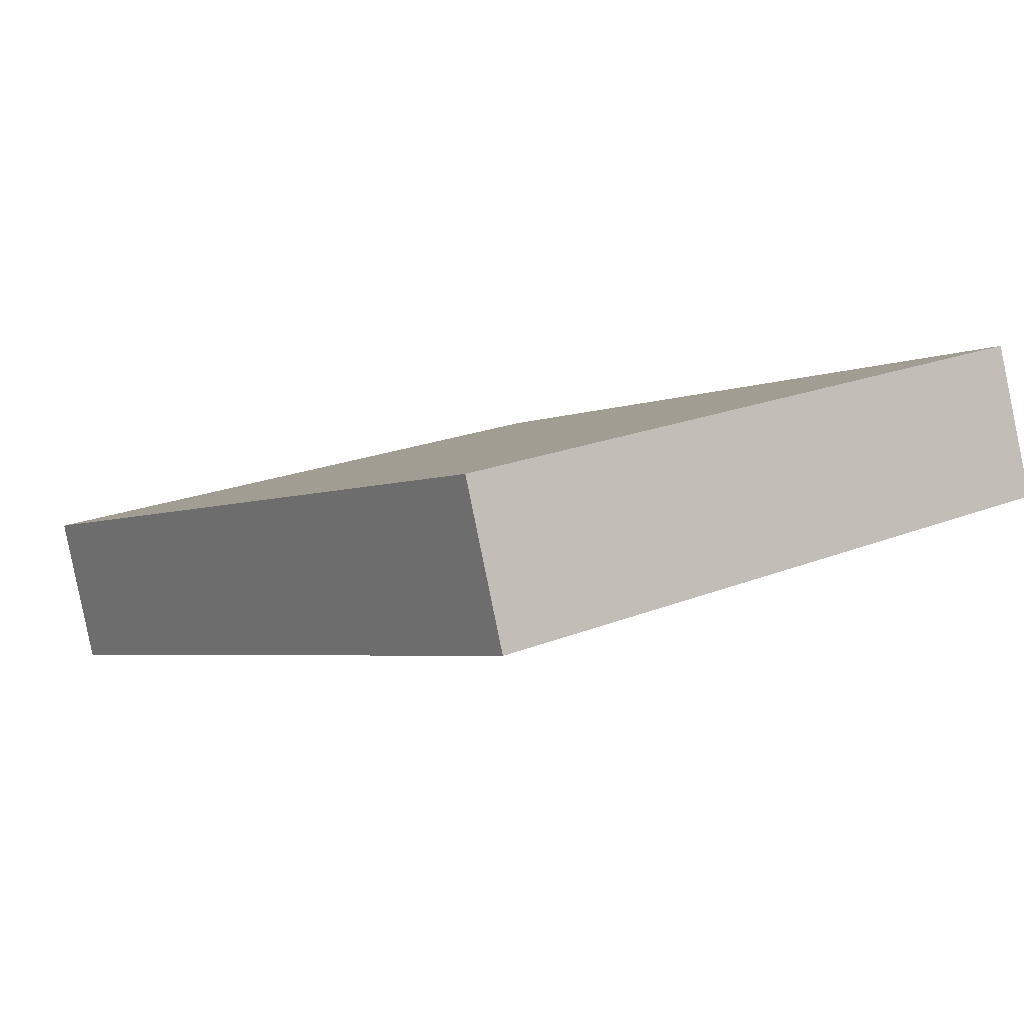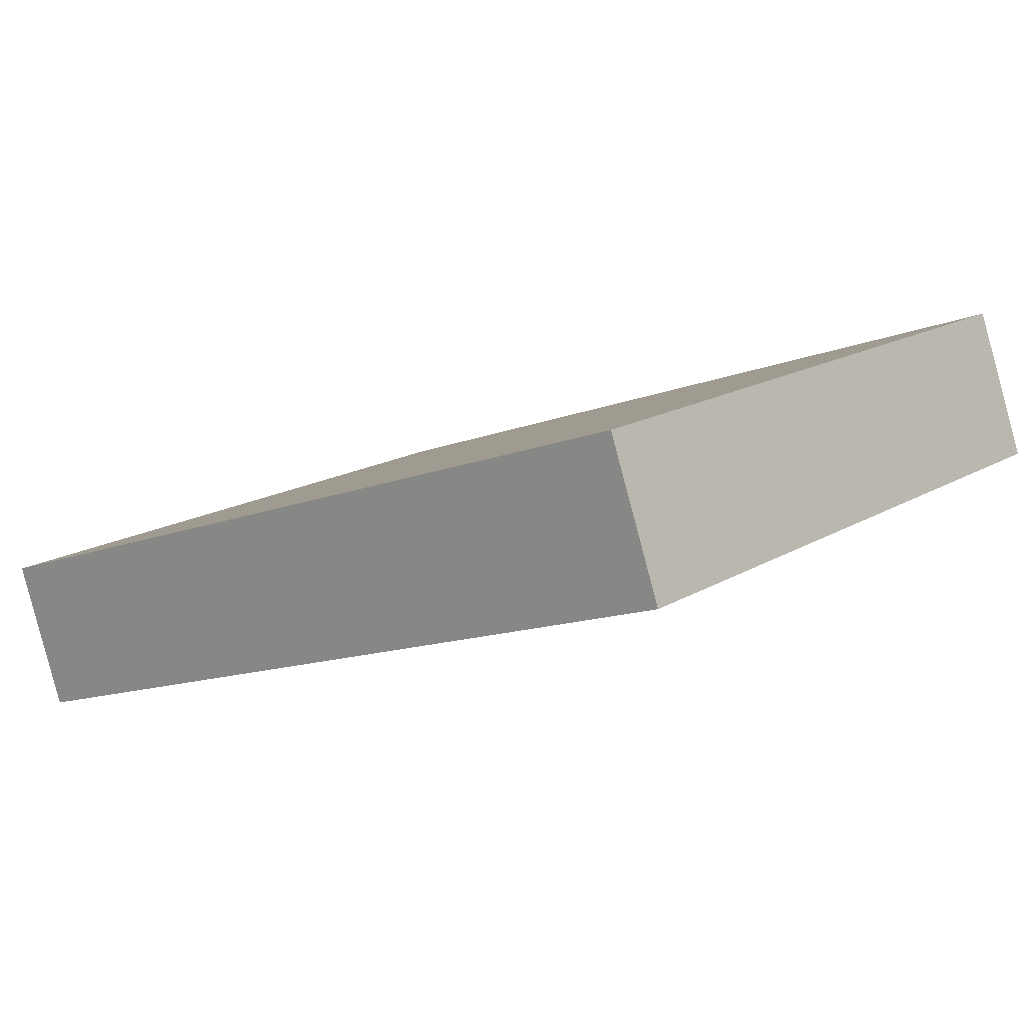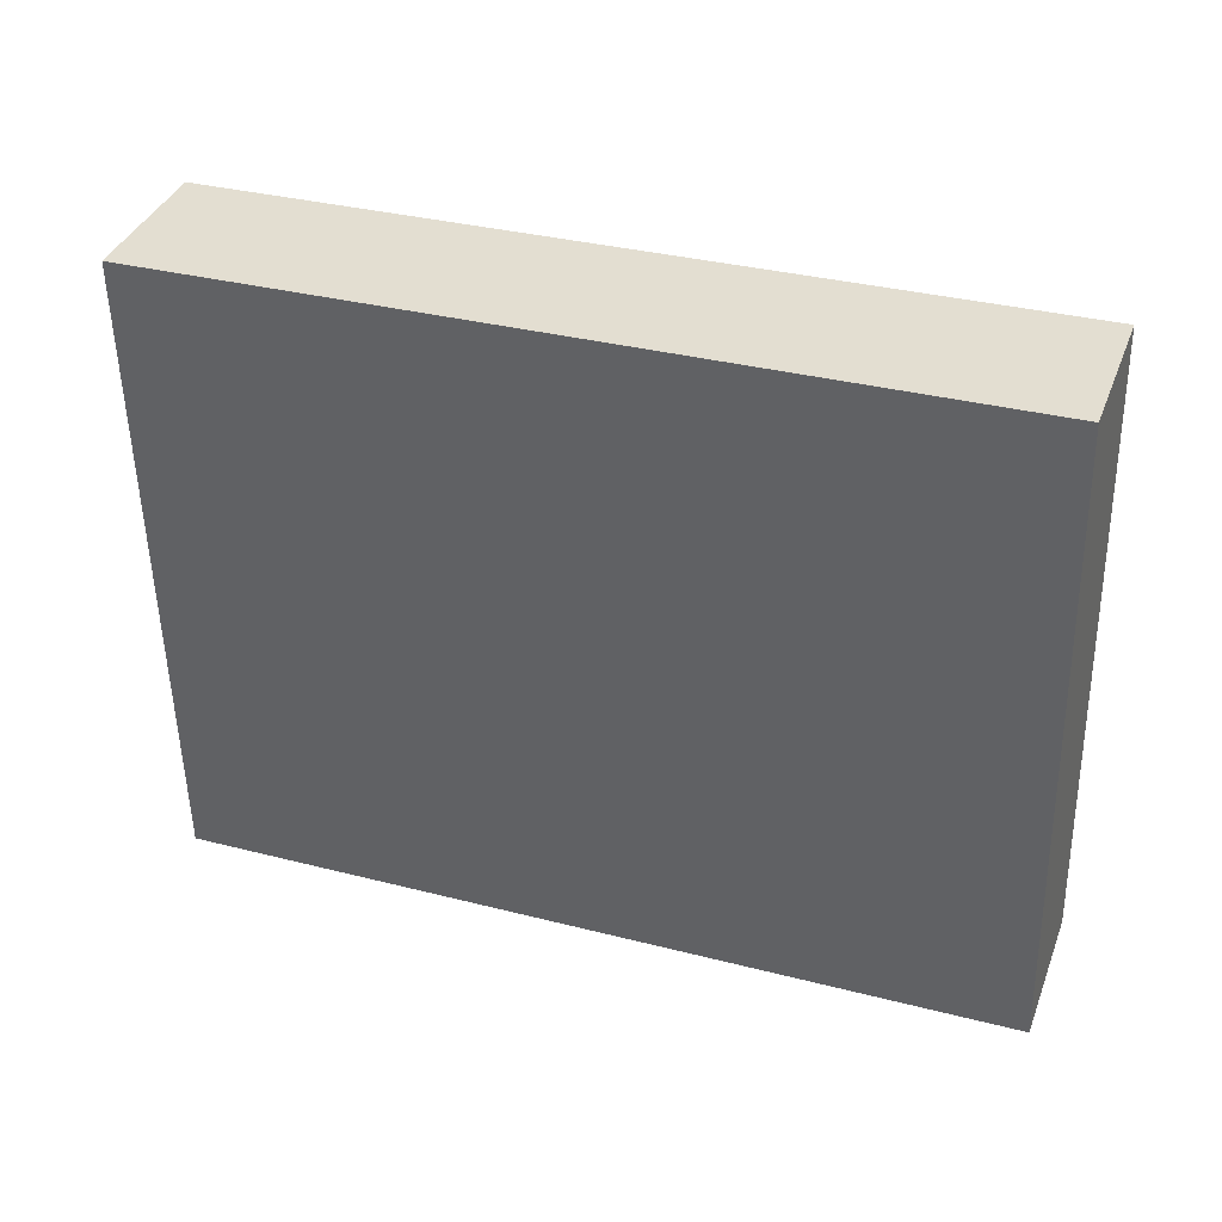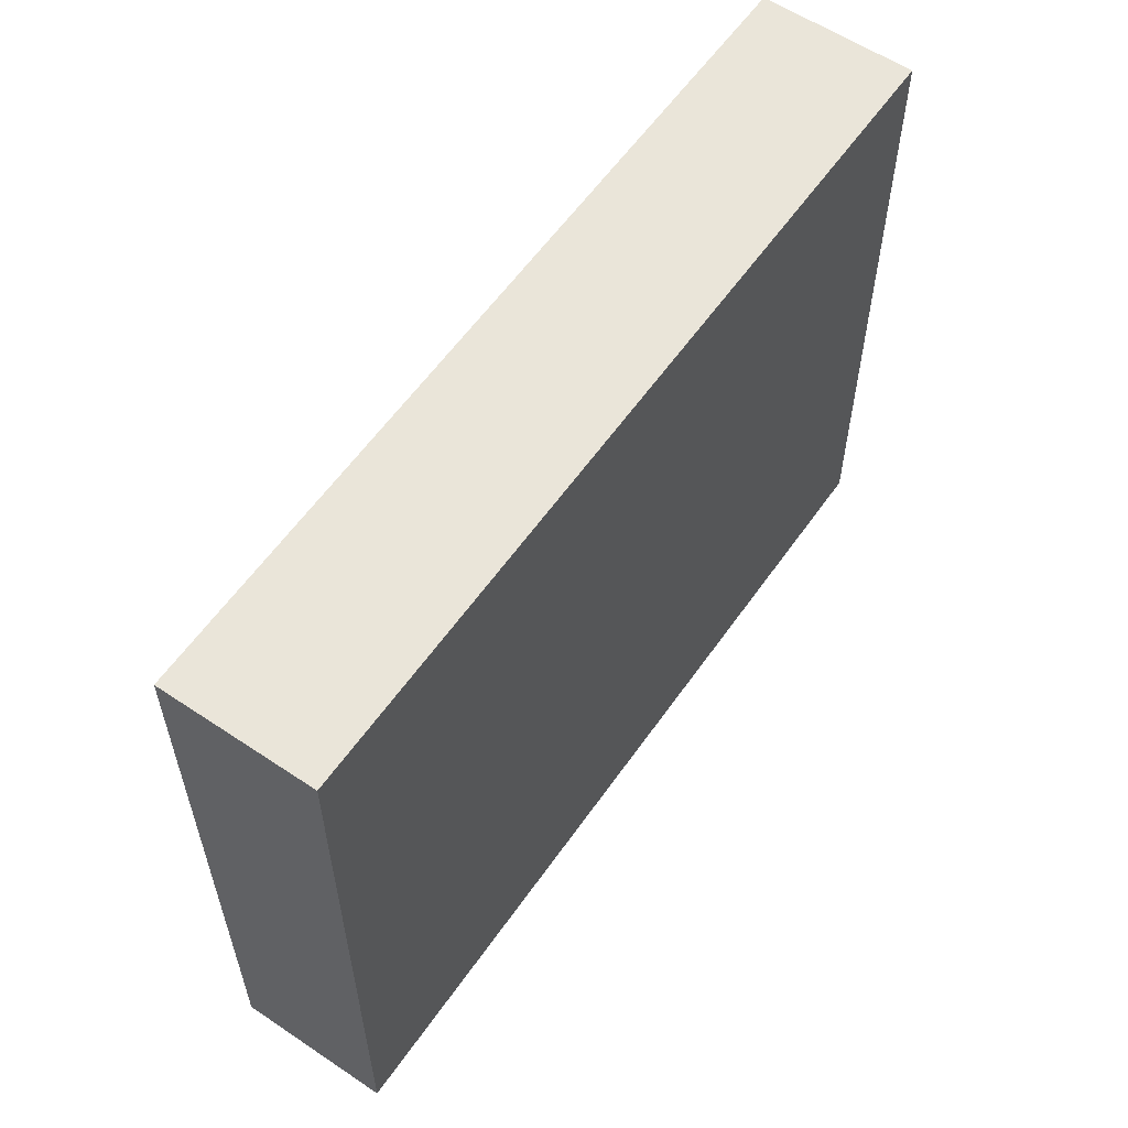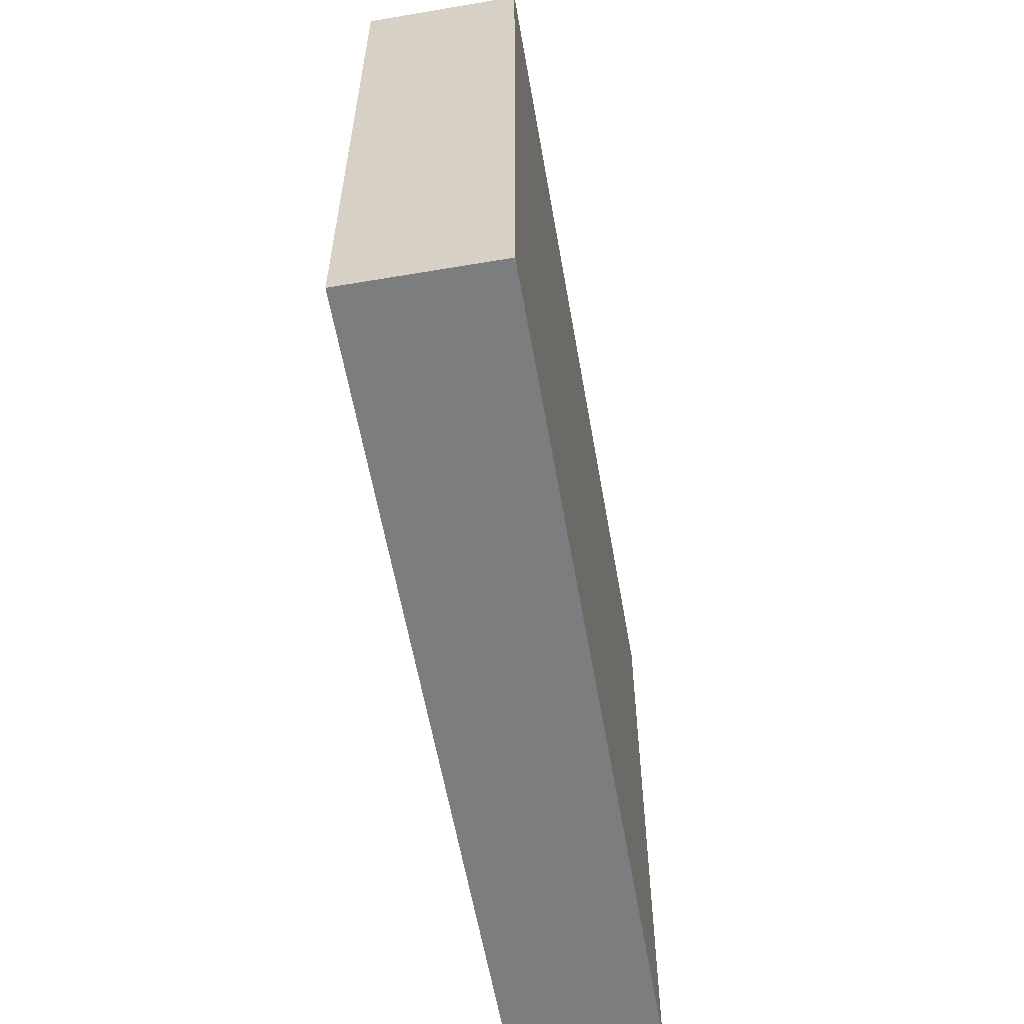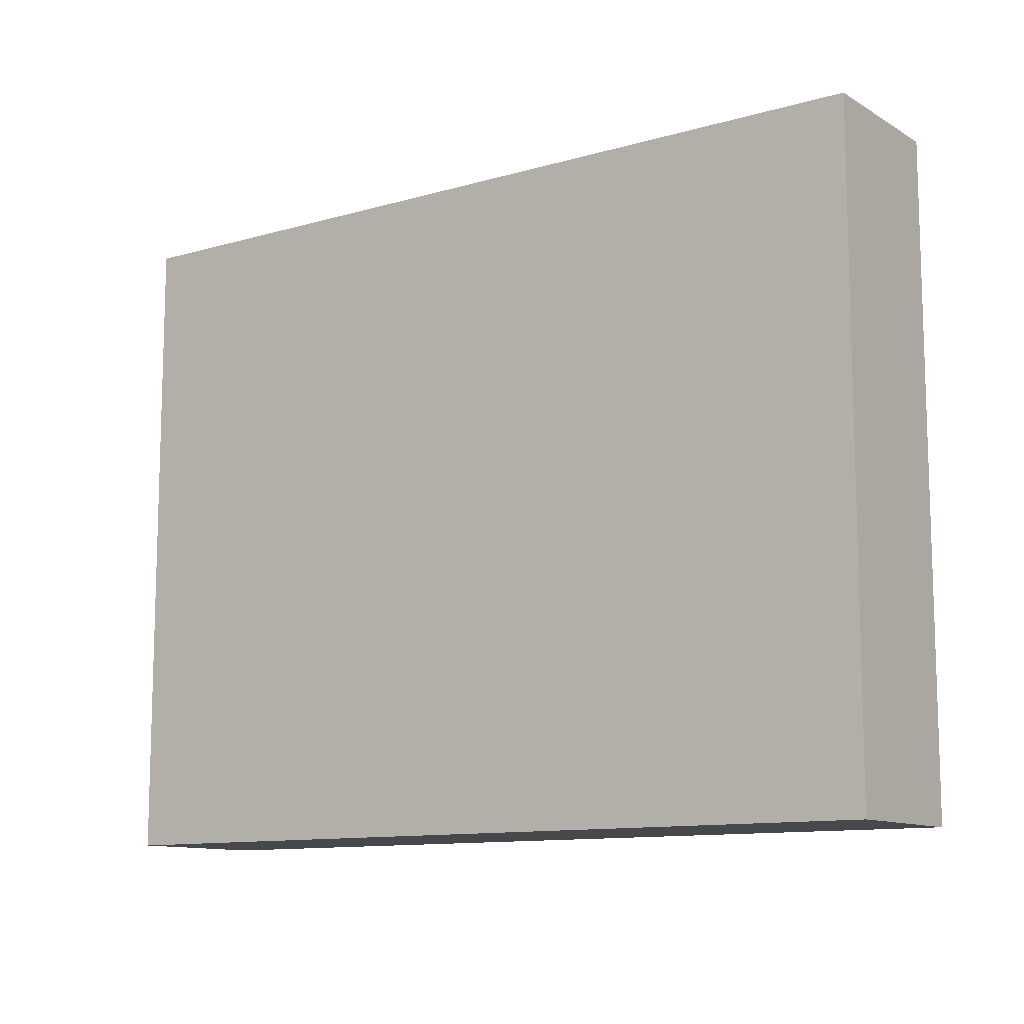
<metadata>
{"format":"obj","ext":"obj","renderer":"f3d","projection":"perspective","resolution":1024,"background":"white","views":[{"elev":20.0,"azim":53.2,"up":"+Z"},{"elev":16.3,"azim":39.4,"up":"+Z"},{"elev":-53.4,"azim":-178.8,"up":"+Z"},{"elev":58.6,"azim":105.2,"up":"+Y"},{"elev":-59.0,"azim":-99.6,"up":"+Y"},{"elev":-11.2,"azim":-164.1,"up":"+Y"}]}
</metadata>
<code>
o Cube.002_Cube.020
v -9.133 10.92 -14.03
v -9.133 15.38 -14.03
v -8.786 10.92 -15.01
v -8.786 15.38 -15.01
v -3.695 10.92 -12.11
v -3.695 15.38 -12.11
v -3.348 10.92 -13.09
v -3.348 15.38 -13.09
f 2 3 1
f 4 7 3
f 8 5 7
f 6 1 5
f 7 1 3
f 4 6 8
f 2 4 3
f 4 8 7
f 8 6 5
f 6 2 1
f 7 5 1
f 4 2 6

</code>
